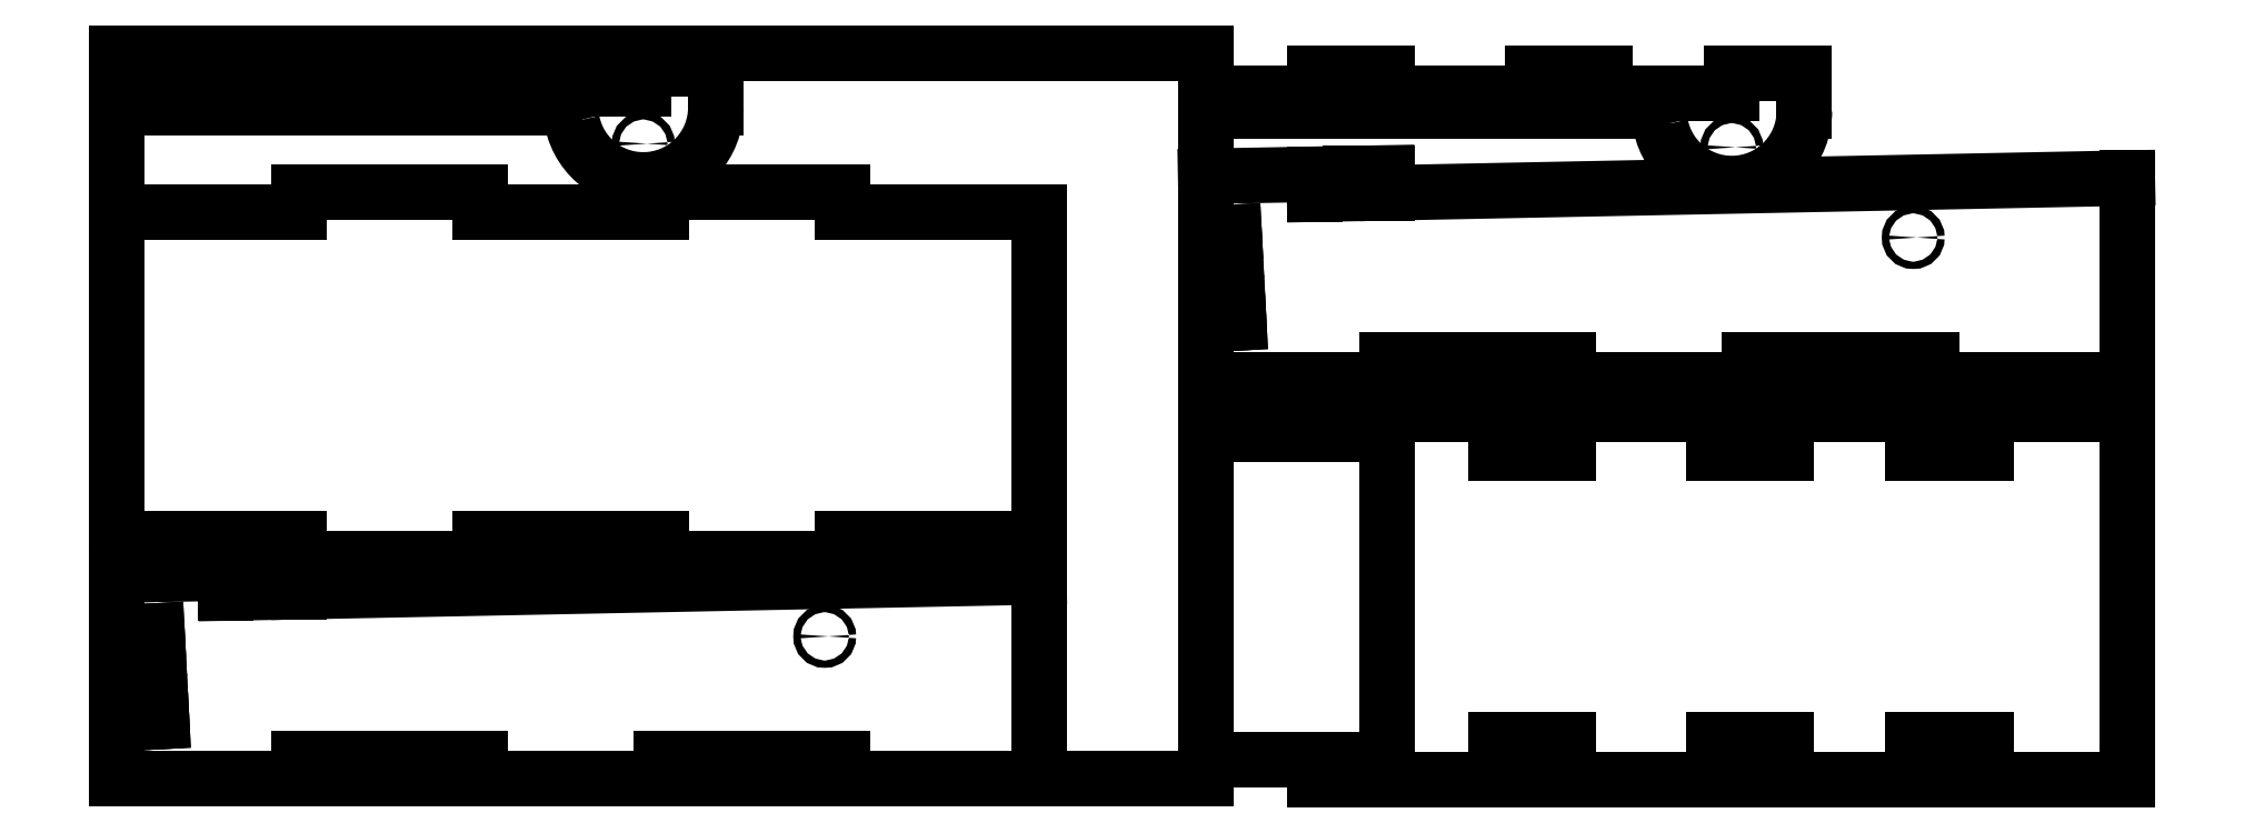
<metadata>
{"format":"dxf","ext":"dxf","renderer":"ezdxf+matplotlib","layout":"modelspace","background":"white","min_lineweight":24,"dpi":150}
</metadata>
<code>
0
SECTION
2
ENTITIES
0
LINE
8
0
10
0
20
0
11
300
21
0
0
LINE
8
0
10
300
20
0
11
300
21
200
0
LINE
8
0
10
300
20
200
11
0
21
200
0
LINE
8
0
10
0
20
200
11
0
21
0
0
INSERT
8
0
2
kt-right
10
0
20
0
30
0
41
1
42
1
43
0
50
0
70
1
71
1
44
0
45
0
0
INSERT
8
0
2
kt-top
10
300
20
0
30
0
41
1
42
1
43
0
50
0
70
1
71
1
44
0
45
0
0
INSERT
8
0
2
kt-bottom
10
0
20
60
30
0
41
1
42
1
43
0
50
0
70
1
71
1
44
0
45
0
0
INSERT
8
0
2
kt-left
10
300
20
110
30
0
41
1
42
1
43
0
50
0
70
1
71
1
44
0
45
0
0
INSERT
8
0
2
kt-lock
10
0
20
160
30
0
41
1
42
1
43
0
50
0
70
1
71
1
44
0
45
0
0
INSERT
8
0
2
kt-lock-0
10
300
20
159
30
0
41
1
42
1
43
0
50
0
70
1
71
1
44
0
45
0
0
ENDSEC
0
EOF

</code>
